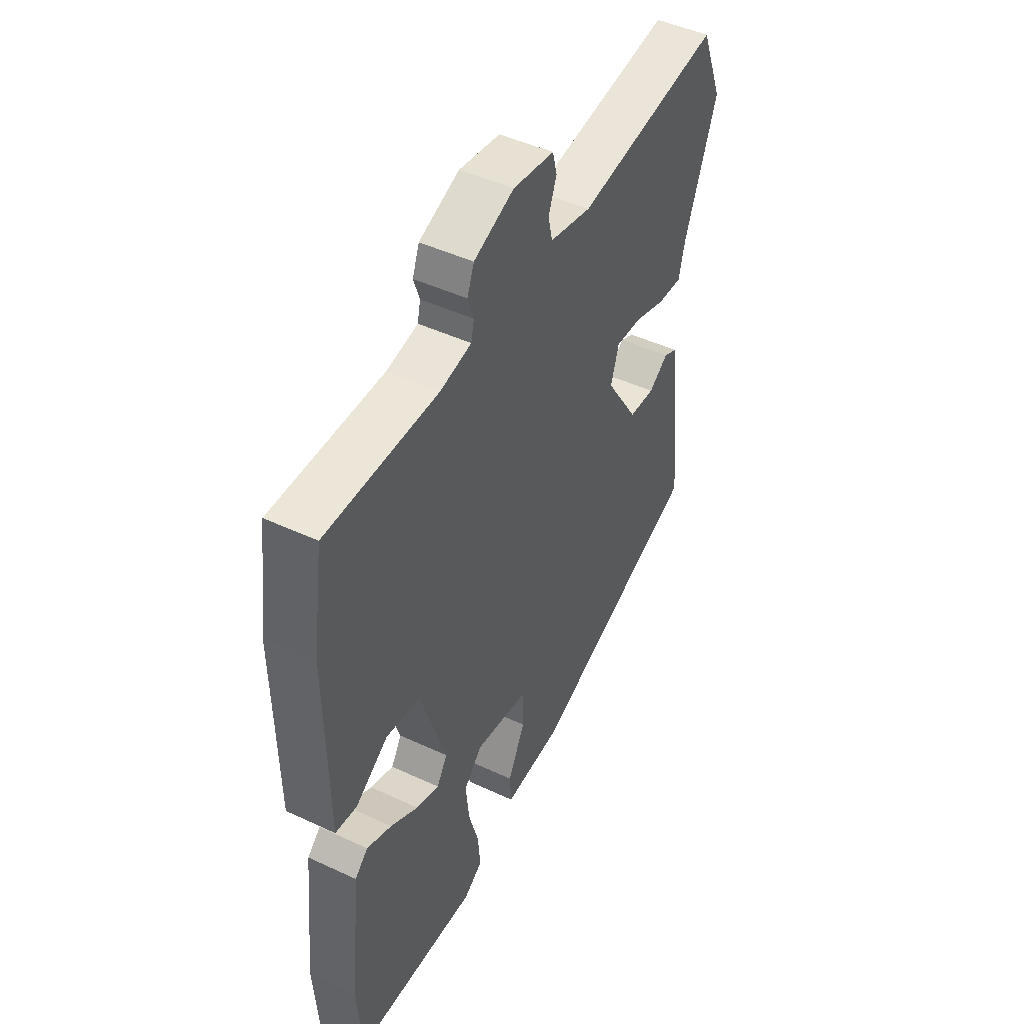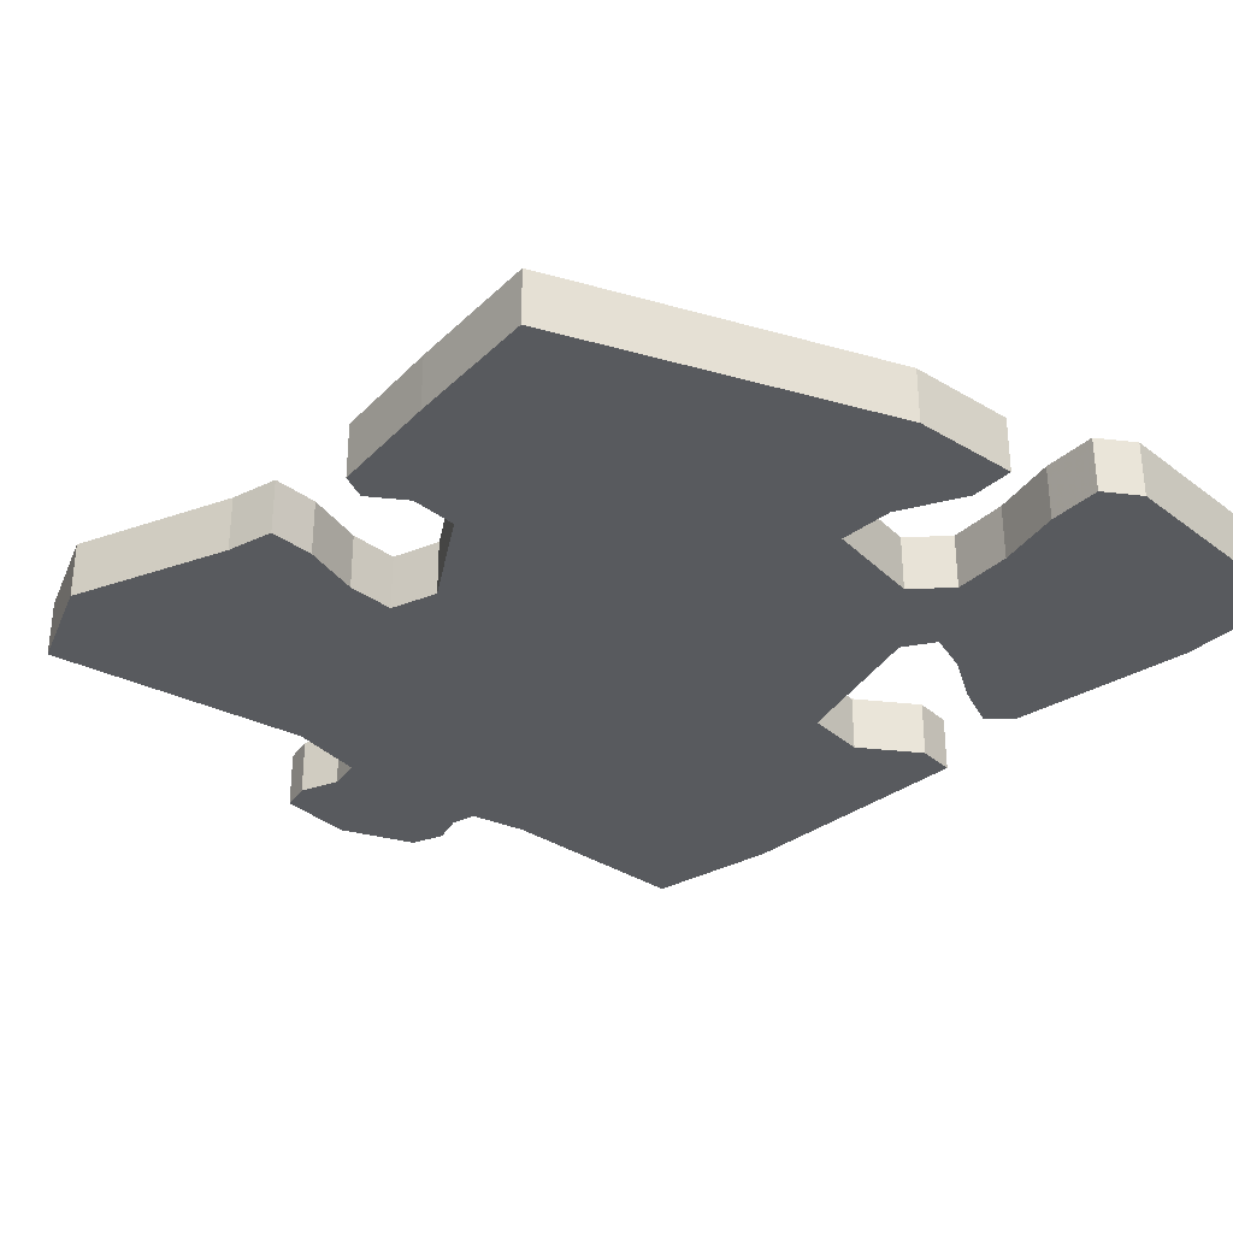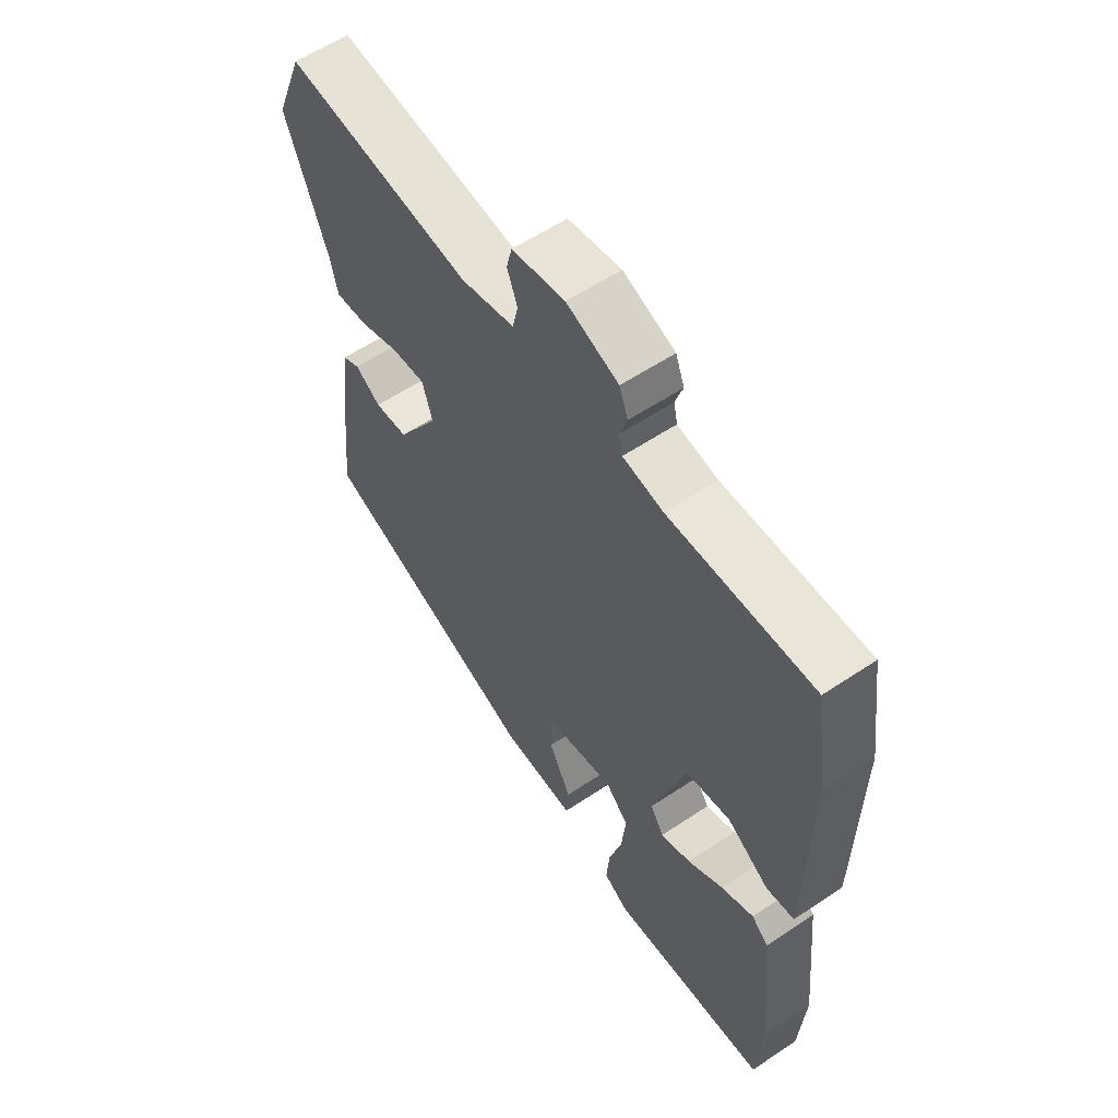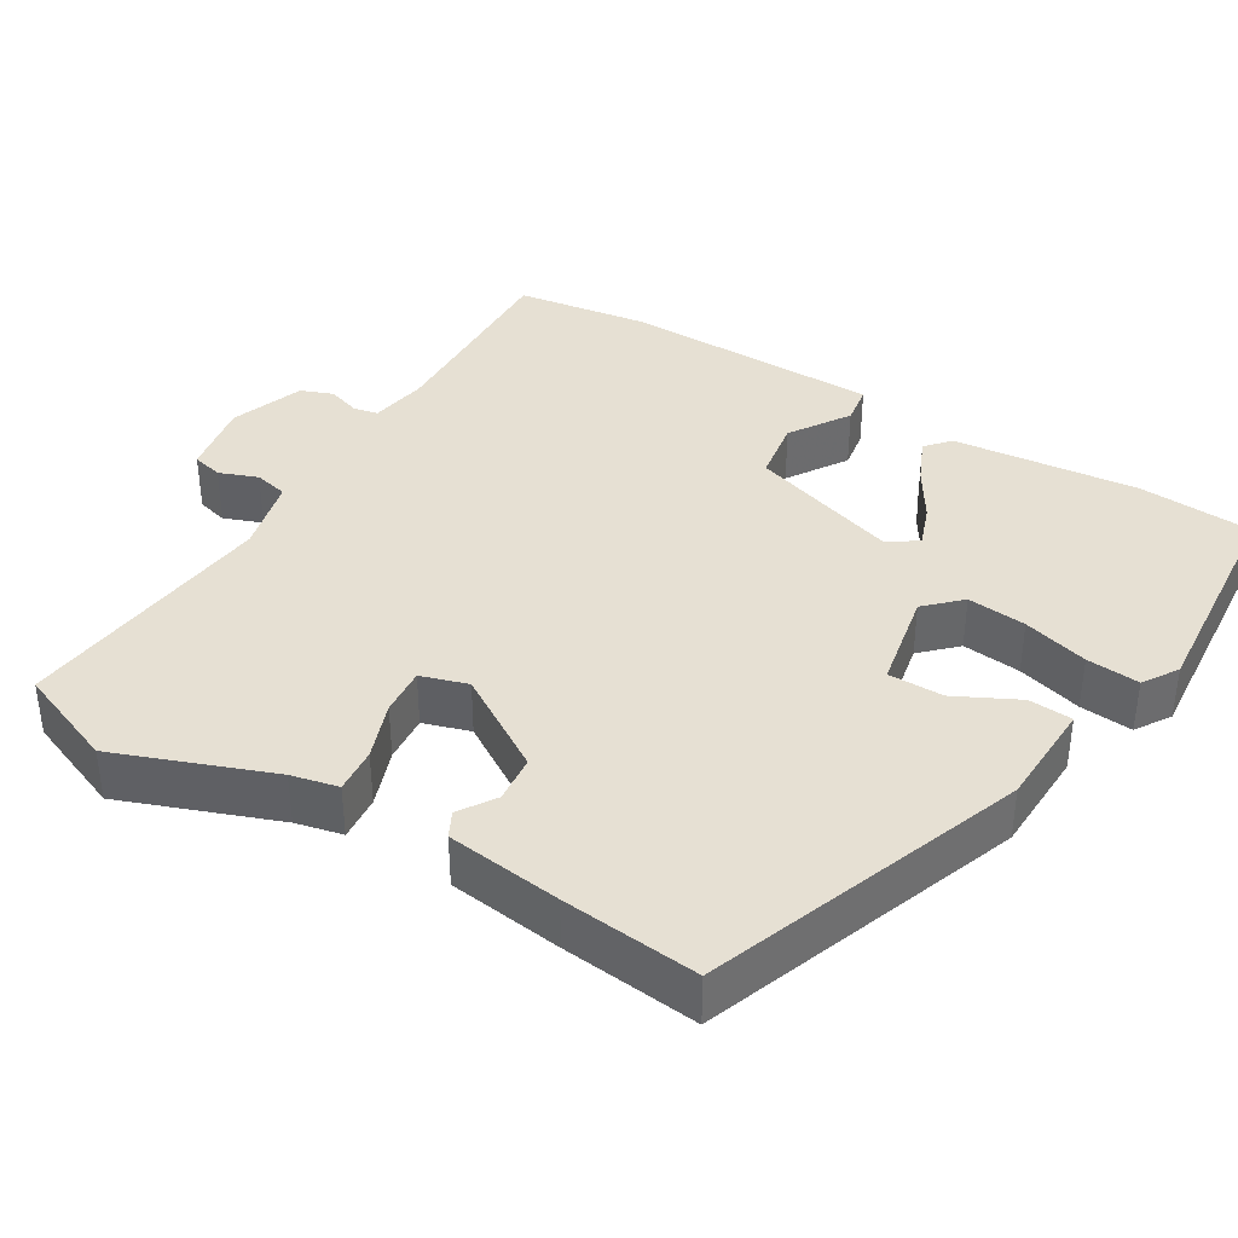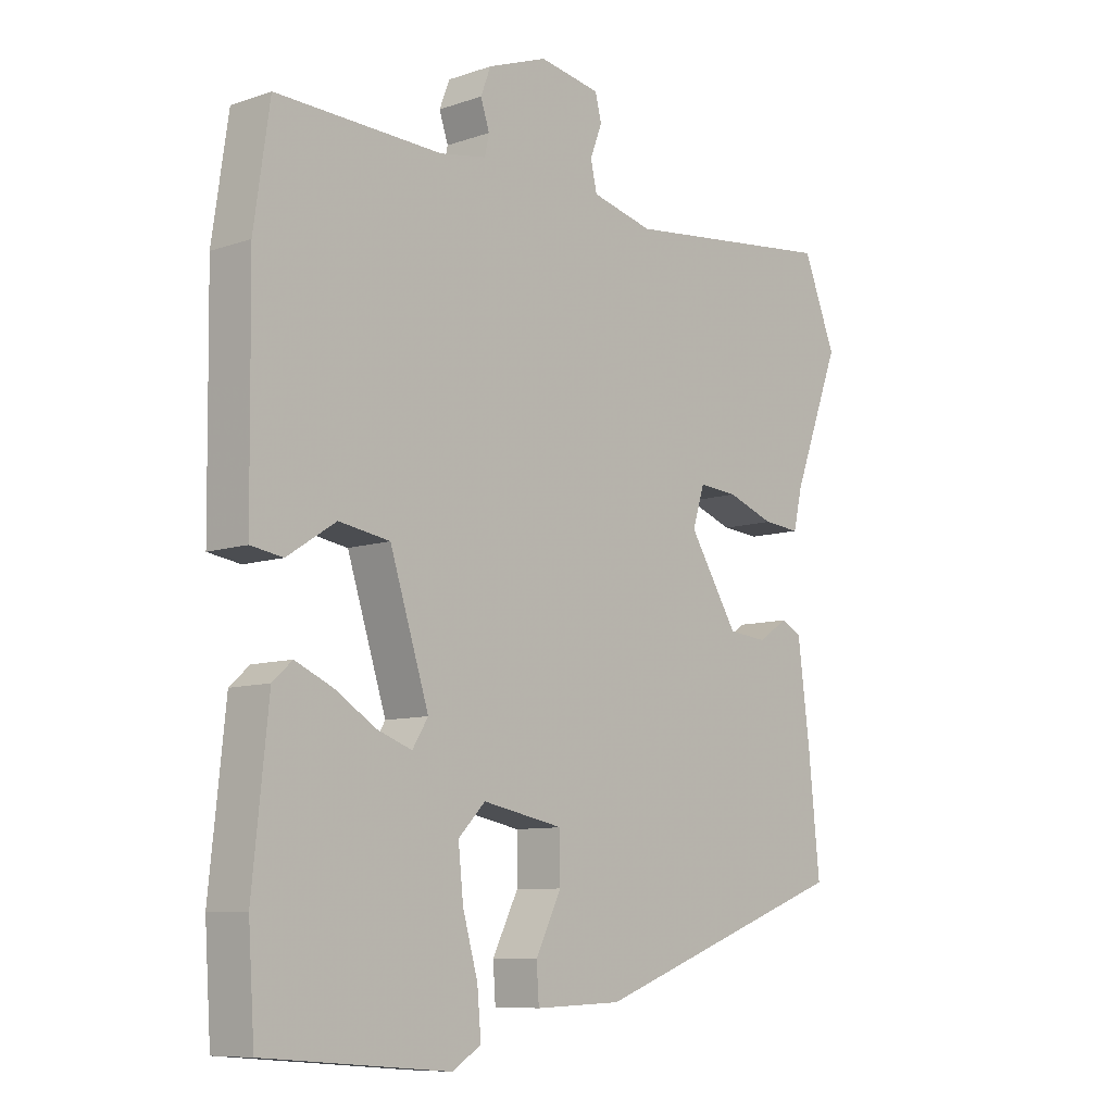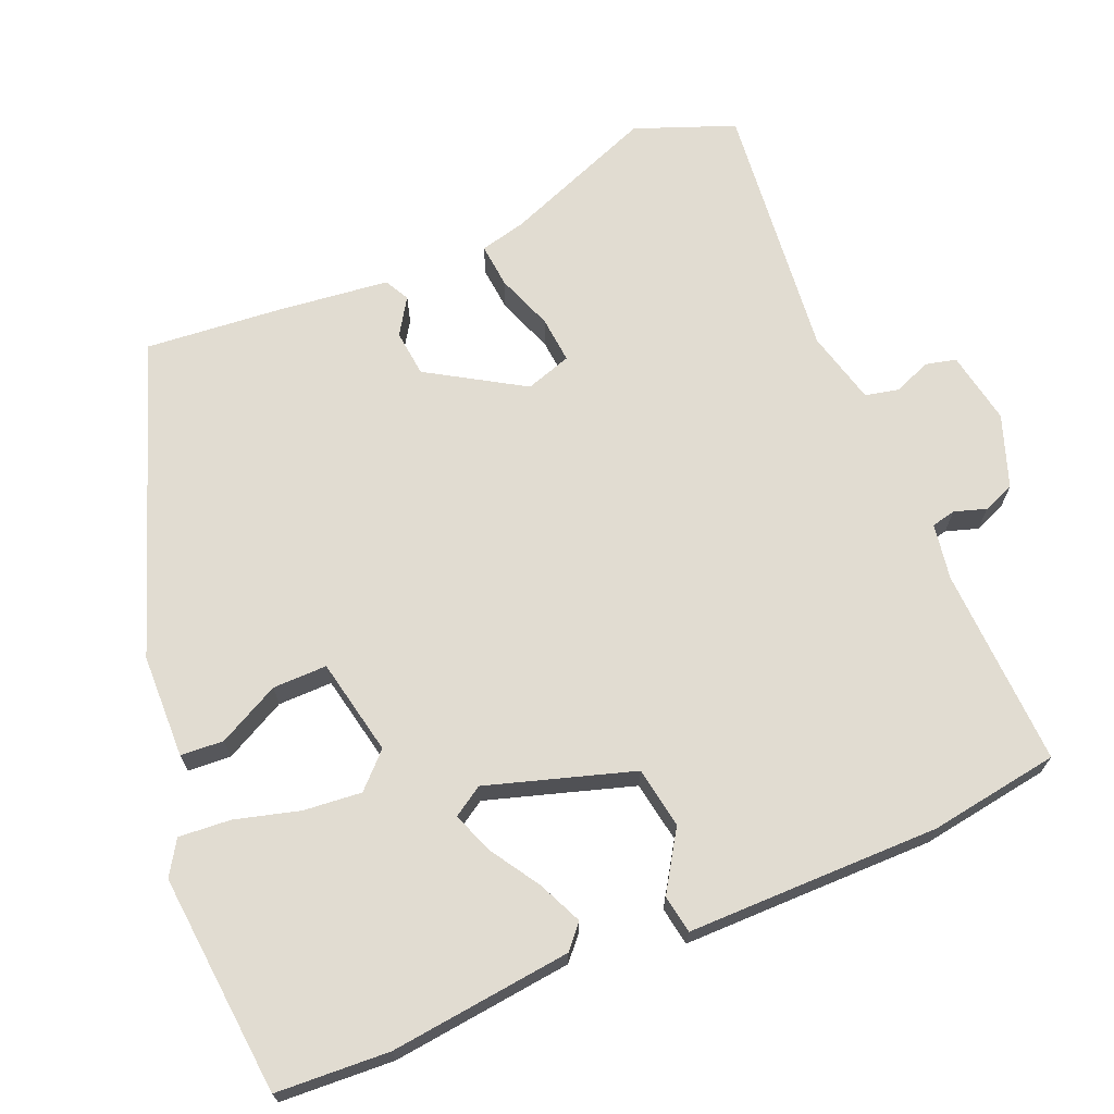
<metadata>
{"format":"obj","ext":"obj","renderer":"f3d","projection":"perspective","resolution":1024,"background":"white","views":[{"elev":47.3,"azim":-62.2,"up":"+Z"},{"elev":-31.1,"azim":137.5,"up":"+Y"},{"elev":58.6,"azim":-124.6,"up":"+Z"},{"elev":38.4,"azim":121.1,"up":"+Y"},{"elev":-8.9,"azim":-47.7,"up":"+Z"},{"elev":69.1,"azim":-113.4,"up":"+Y"}]}
</metadata>
<code>
v -0.522 0.07 0.347
v -0.497 0.07 0.52
v -0.233 0.07 0.512
v -0.159 0.07 0.525
v -0.152 0.07 0.557
v -0.166 0.07 0.599
v -0.15 0.07 0.641
v -0.055 0.07 0.676
v 0.042 0.07 0.659
v 0.052 0.07 0.619
v 0.033 0.07 0.569
v 0.043 0.07 0.525
v 0.141 0.07 0.501
v 0.484 0.07 0.54
v 0.536 0.07 0.409
v 0.46 0.07 0.207
v 0.446 0.07 0.146
v 0.387 0.07 0.151
v 0.312 0.07 0.178
v 0.25 0.07 0.183
v 0.231 0.07 0.122
v 0.309 0.07 -0.003
v 0.371 0.07 -0.009
v 0.418 0.07 0.022
v 0.451 0.07 0.005
v 0.47 0.07 -0.145
v 0.488 0.07 -0.323
v 0.076 0.07 -0.475
v -0.062 0.07 -0.48
v -0.066 0.07 -0.423
v -0.025 0.07 -0.341
v -0.025 0.07 -0.269
v -0.154 0.07 -0.244
v -0.197 0.07 -0.288
v -0.189 0.07 -0.365
v -0.165 0.07 -0.45
v -0.159 0.07 -0.519
v -0.204 0.07 -0.548
v -0.498 0.07 -0.524
v -0.508 0.07 -0.374
v -0.483 0.07 -0.133
v -0.452 0.07 -0.105
v -0.393 0.07 -0.131
v -0.327 0.07 -0.172
v -0.272 0.07 -0.192
v -0.247 0.07 -0.152
v -0.309 0.07 0.041
v -0.39 0.07 0.054
v -0.467 0.07 0.004
v -0.518 0.07 0.012
v -0.52 0.07 0.194
v -0.522 0 0.347
v -0.497 0 0.52
v -0.233 0 0.512
v -0.159 0 0.525
v -0.152 0 0.557
v -0.166 0 0.599
v -0.15 0 0.641
v -0.055 0 0.676
v 0.042 0 0.659
v 0.052 0 0.619
v 0.033 0 0.569
v 0.043 0 0.525
v 0.141 0 0.501
v 0.484 0 0.54
v 0.536 0 0.409
v 0.46 0 0.207
v 0.446 0 0.146
v 0.387 0 0.151
v 0.312 0 0.178
v 0.25 0 0.183
v 0.231 0 0.122
v 0.309 0 -0.003
v 0.371 0 -0.009
v 0.418 0 0.022
v 0.451 0 0.005
v 0.47 0 -0.145
v 0.488 0 -0.323
v 0.076 0 -0.475
v -0.062 0 -0.48
v -0.066 0 -0.423
v -0.025 0 -0.341
v -0.025 0 -0.269
v -0.154 0 -0.244
v -0.197 0 -0.288
v -0.189 0 -0.365
v -0.165 0 -0.45
v -0.159 0 -0.519
v -0.204 0 -0.548
v -0.498 0 -0.524
v -0.508 0 -0.374
v -0.483 0 -0.133
v -0.452 0 -0.105
v -0.393 0 -0.131
v -0.327 0 -0.172
v -0.272 0 -0.192
v -0.247 0 -0.152
v -0.309 0 0.041
v -0.39 0 0.054
v -0.467 0 0.004
v -0.518 0 0.012
v -0.52 0 0.194
f 48 49 50 51
f 47 48 51 1
f 41 42 43 44
f 41 44 45
f 40 41 45
f 39 40 45
f 38 39 45
f 35 36 37 38
f 34 35 38 45
f 33 34 45 46
f 28 29 30 31
f 28 31 32
f 27 28 32
f 23 24 25 26
f 22 23 26 27
f 21 22 27 32
f 16 17 18 19
f 16 19 20
f 13 14 15 16
f 12 13 16 20
f 8 9 10 11
f 8 11 12
f 5 6 7 8
f 4 5 8 12
f 3 4 12 20
f 47 1 2 3
f 32 33 46 47
f 21 32 47
f 3 20 21 47
f 102 101 100 99
f 52 102 99 98
f 95 94 93 92
f 96 95 92
f 96 92 91
f 96 91 90
f 96 90 89
f 89 88 87 86
f 96 89 86 85
f 97 96 85 84
f 82 81 80 79
f 83 82 79
f 83 79 78
f 77 76 75 74
f 78 77 74 73
f 83 78 73 72
f 70 69 68 67
f 71 70 67
f 67 66 65 64
f 71 67 64 63
f 62 61 60 59
f 63 62 59
f 59 58 57 56
f 63 59 56 55
f 71 63 55 54
f 54 53 52 98
f 98 97 84 83
f 98 83 72
f 98 72 71 54
f 1 52 53 2
f 2 53 54 3
f 3 54 55 4
f 4 55 56 5
f 5 56 57 6
f 6 57 58 7
f 7 58 59 8
f 8 59 60 9
f 9 60 61 10
f 10 61 62 11
f 11 62 63 12
f 12 63 64 13
f 13 64 65 14
f 14 65 66 15
f 15 66 67 16
f 16 67 68 17
f 17 68 69 18
f 18 69 70 19
f 19 70 71 20
f 20 71 72 21
f 21 72 73 22
f 22 73 74 23
f 23 74 75 24
f 24 75 76 25
f 25 76 77 26
f 26 77 78 27
f 27 78 79 28
f 28 79 80 29
f 29 80 81 30
f 30 81 82 31
f 31 82 83 32
f 32 83 84 33
f 33 84 85 34
f 34 85 86 35
f 35 86 87 36
f 36 87 88 37
f 37 88 89 38
f 38 89 90 39
f 39 90 91 40
f 40 91 92 41
f 41 92 93 42
f 42 93 94 43
f 43 94 95 44
f 44 95 96 45
f 45 96 97 46
f 46 97 98 47
f 47 98 99 48
f 48 99 100 49
f 49 100 101 50
f 50 101 102 51
f 51 102 52 1

</code>
